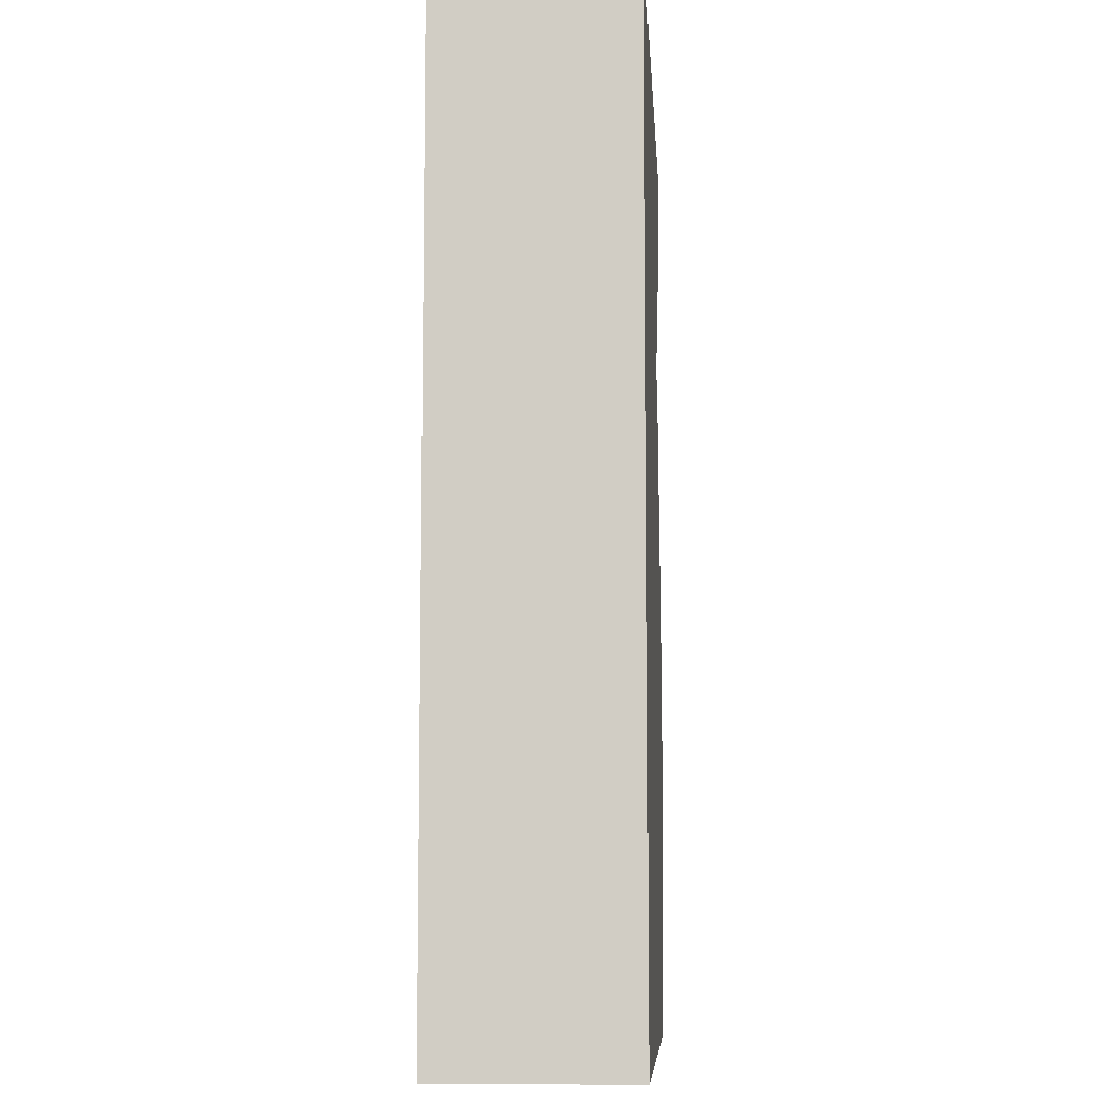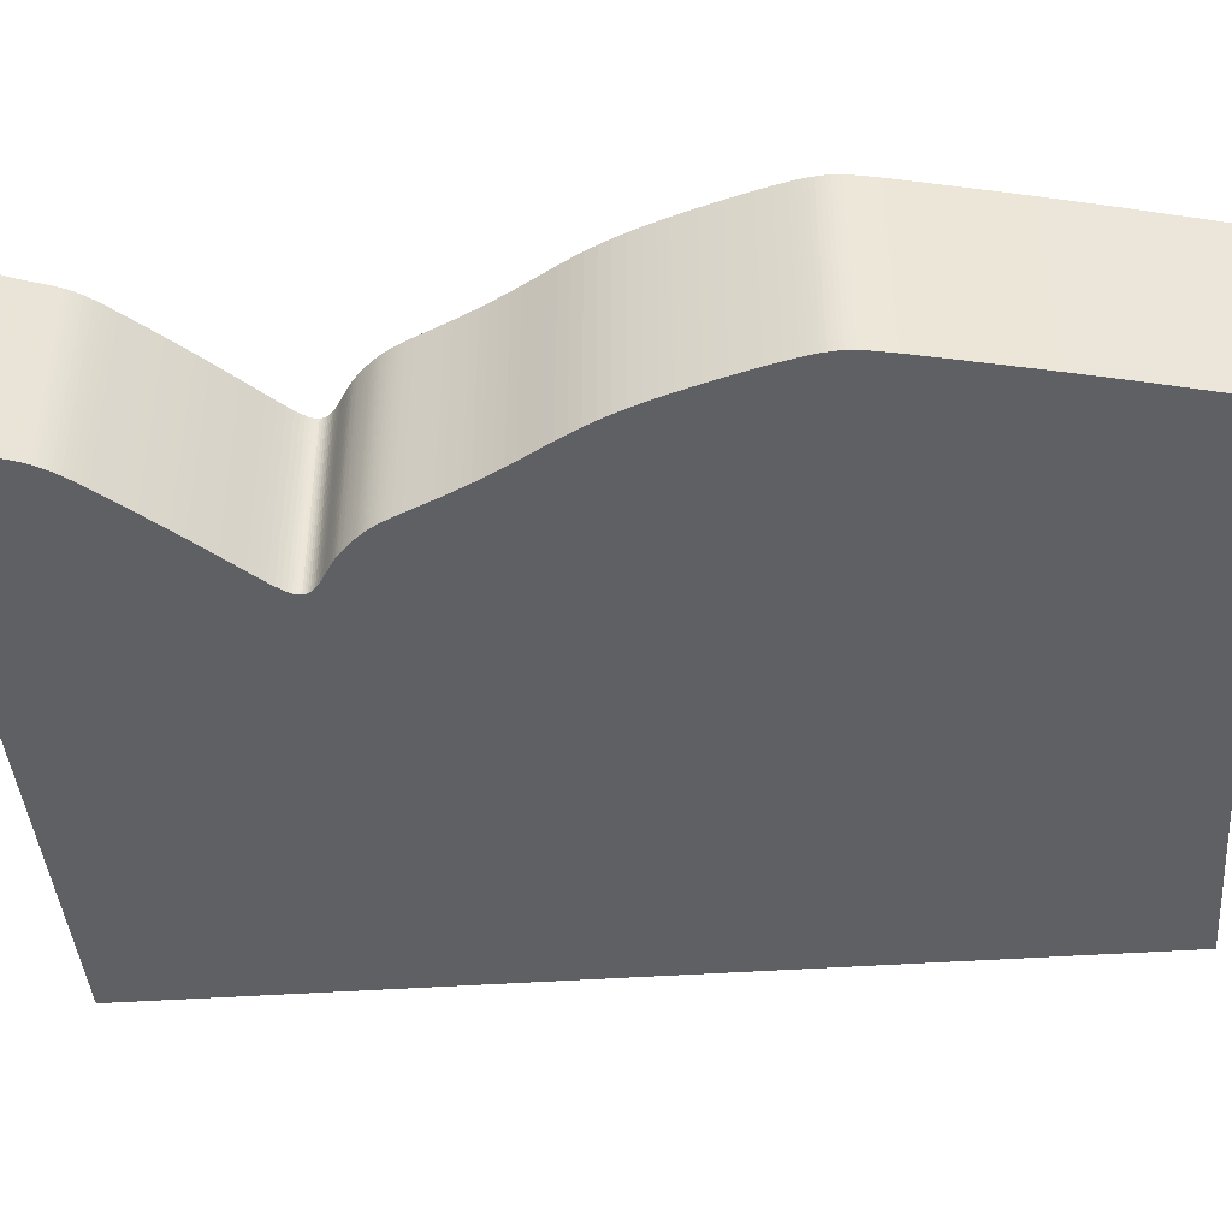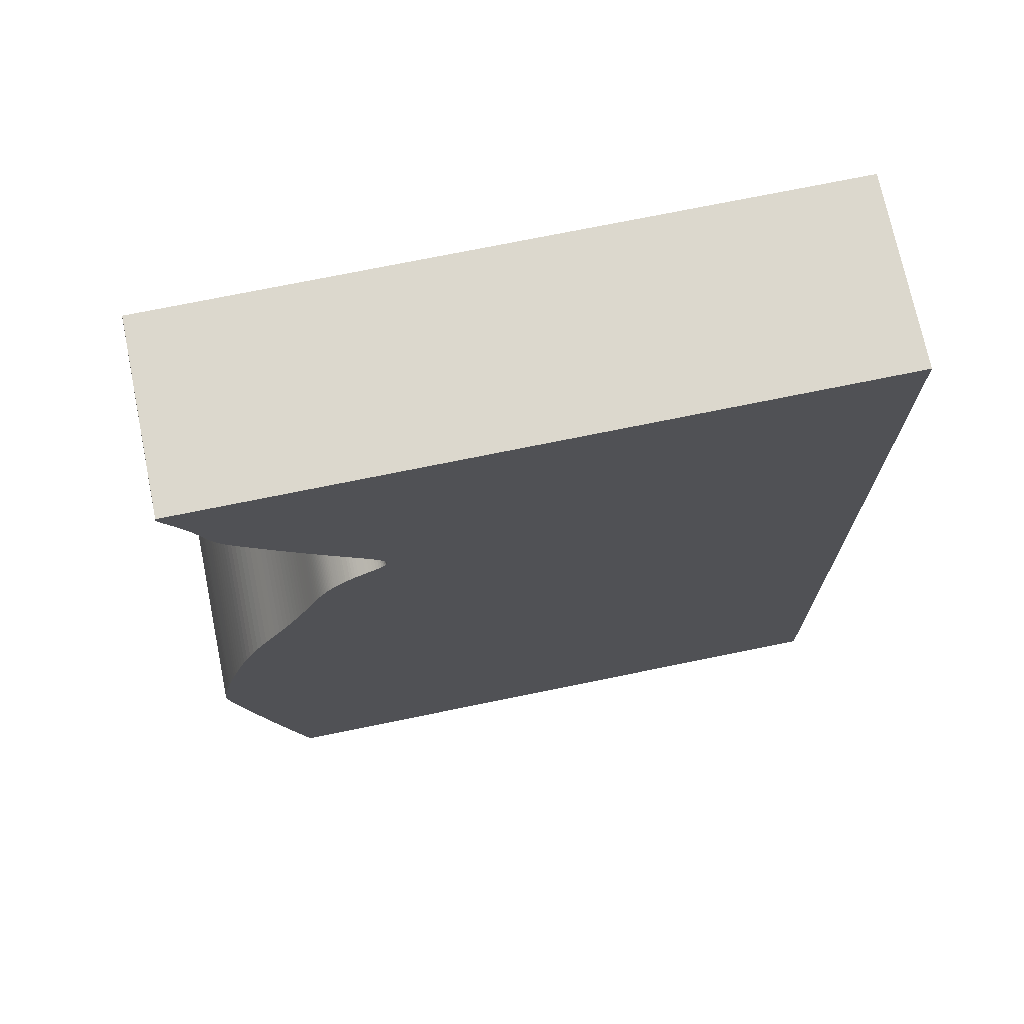
<metadata>
{"format":"obj","ext":"obj","renderer":"f3d","projection":"perspective","resolution":1024,"background":"white","views":[{"elev":-7.9,"azim":93.5,"up":"+Y"},{"elev":-43.1,"azim":-85.3,"up":"+Z"},{"elev":72.4,"azim":-11.6,"up":"+Y"}]}
</metadata>
<code>
v 0.02877 0.0051 0
v 0.0287 0.00455 0
v 0.02876 0.004152 0
v 0.02893 0.003788 0
v 0.02915 0.003364 0
v 0.02941 0.002864 0
v 0.02971 0.002288 0
v 0.03005 0.001637 0
v 0.03043 0.0009122 0
v 0.03085 0.0001218 0
v 0.03127 -0.0007102 0
v 0.03168 -0.00156 0
v 0.03207 -0.002406 0
v 0.03243 -0.00325 0
v 0.03275 -0.004063 0
v 0.03303 -0.004834 0
v 0.03328 -0.00556 0
v 0.0335 -0.006244 0
v 0.03372 -0.006889 0
v 0.03394 -0.0075 0
v 0.03417 -0.008081 0
v 0.03441 -0.008636 0
v 0.03466 -0.00917 0
v 0.03493 -0.009684 0
v 0.03522 -0.01018 0
v 0.03552 -0.01067 0
v 0.03585 -0.01115 0
v 0.03619 -0.01163 0
v 0.03657 -0.01213 0
v 0.037 -0.01266 0
v 0.0375 -0.01325 0
v 0.0381 -0.01393 0
v 0.03881 -0.01472 0
v 0.03965 -0.01565 0
v 0.04066 -0.01676 0
v 0.04183 -0.01804 0
v 0.04314 -0.01945 0
v 0.04456 -0.02098 0
v 0.04608 -0.02258 0
v 0.04764 -0.0242 0
v 0.0492 -0.02579 0
v 0.05073 -0.02732 0
v 0.05216 -0.02875 0
v 0.05346 -0.03005 0
v 0.0546 -0.0312 0
v 0.05554 -0.03218 0
v 0.0563 -0.03301 0
v 0.05689 -0.0337 0
v 0.05732 -0.03428 0
v 0.05763 -0.03478 0
v 0.05783 -0.03521 0
v 0.05793 -0.0356 0
v 0.05794 -0.03597 0
v 0.05788 -0.03632 0
v 0.05776 -0.03666 0
v 0.05757 -0.037 0
v 0.05731 -0.03733 0
v 0.057 -0.03765 0
v 0.05659 -0.03799 0
v 0.05611 -0.03832 0
v 0.05558 -0.03866 0
v 0.05501 -0.03901 0
v 0.05443 -0.03936 0
v 0.05385 -0.0397 0
v 0.0533 -0.04005 0
v 0.05277 -0.04038 0
v 0.0523 -0.04071 0
v 0.05188 -0.04103 0
v 0.0515 -0.04134 0
v 0.05115 -0.04164 0
v 0.05082 -0.04194 0
v 0.05051 -0.04223 0
v 0.05021 -0.04252 0
v 0.04991 -0.04281 0
v 0.04963 -0.04309 0
v 0.04936 -0.04338 0
v 0.04909 -0.04366 0
v 0.04883 -0.04396 0
v 0.04858 -0.04425 0
v 0.04834 -0.04456 0
v 0.0481 -0.04488 0
v 0.04786 -0.04521 0
v 0.04763 -0.04555 0
v 0.0474 -0.04591 0
v 0.04717 -0.04629 0
v 0.04694 -0.04669 0
v 0.0467 -0.04713 0
v 0.04645 -0.0476 0
v 0.0462 -0.04811 0
v 0.04592 -0.04867 0
v 0.04563 -0.04928 0
v 0.04532 -0.04996 0
v 0.04498 -0.0507 0
v 0.04461 -0.0515 0
v 0.0442 -0.05238 0
v 0.04376 -0.05333 0
v 0.04328 -0.05434 0
v 0.04275 -0.05542 0
v 0.04217 -0.05656 0
v 0.04155 -0.05777 0
v 0.04088 -0.05903 0
v 0.04015 -0.06035 0
v 0.03938 -0.06172 0
v 0.03854 -0.06314 0
v 0.03766 -0.0646 0
v 0.03675 -0.0661 0
v 0.03582 -0.06764 0
v 0.0349 -0.06923 0
v 0.034 -0.07087 0
v 0.03314 -0.07257 0
v 0.03232 -0.07431 0
v 0.03157 -0.07609 0
v 0.03088 -0.07787 0
v 0.03024 -0.07963 0
v 0.02964 -0.08134 0
v 0.0291 -0.08298 0
v 0.02859 -0.08455 0
v 0.02812 -0.08605 0
v 0.02769 -0.08747 0
v 0.0273 -0.0888 0
v 0.02693 -0.09006 0
v 0.02661 -0.09123 0
v 0.02631 -0.09232 0
v 0.02605 -0.09334 0
v 0.02582 -0.09428 0
v 0.02562 -0.09516 0
v 0.02545 -0.09597 0
v 0.0253 -0.09673 0
v 0.02519 -0.09744 0
v 0.0251 -0.09811 0
v 0.02504 -0.09875 0
v 0.025 -0.09938 0
v 0.025 -0.1 0
v 0.02502 -0.1006 0
v 0.02508 -0.1013 0
v 0.02517 -0.102 0
v 0.02529 -0.1028 0
v 0.02546 -0.1037 0
v 0.02567 -0.1047 0
v 0.02592 -0.1058 0
v 0.02623 -0.1072 0
v 0.02658 -0.1087 0
v 0.027 -0.1105 0
v 0.02747 -0.1126 0
v 0.02802 -0.1149 0
v 0.02863 -0.1174 0
v 0.0293 -0.1203 0
v 0.03005 -0.1234 0
v 0.03085 -0.1266 0
v 0.0317 -0.13 0
v 0.03258 -0.1334 0
v 0.03347 -0.1369 0
v 0.03437 -0.1403 0
v 0.03525 -0.1436 0
v 0.03608 -0.1468 0
v 0.1361 -0.1468 0
v 0.1361 0.0051 0
v 0.02877 0.0051 0.03
v 0.0287 0.00455 0.03
v 0.02876 0.004152 0.03
v 0.02893 0.003788 0.03
v 0.02915 0.003364 0.03
v 0.02941 0.002864 0.03
v 0.02971 0.002288 0.03
v 0.03005 0.001637 0.03
v 0.03043 0.0009122 0.03
v 0.03085 0.0001218 0.03
v 0.03127 -0.0007102 0.03
v 0.03168 -0.00156 0.03
v 0.03207 -0.002406 0.03
v 0.03243 -0.00325 0.03
v 0.03275 -0.004063 0.03
v 0.03303 -0.004834 0.03
v 0.03328 -0.00556 0.03
v 0.0335 -0.006244 0.03
v 0.03372 -0.006889 0.03
v 0.03394 -0.0075 0.03
v 0.03417 -0.008081 0.03
v 0.03441 -0.008636 0.03
v 0.03466 -0.00917 0.03
v 0.03493 -0.009684 0.03
v 0.03522 -0.01018 0.03
v 0.03552 -0.01067 0.03
v 0.03585 -0.01115 0.03
v 0.03619 -0.01163 0.03
v 0.03657 -0.01213 0.03
v 0.037 -0.01266 0.03
v 0.0375 -0.01325 0.03
v 0.0381 -0.01393 0.03
v 0.03881 -0.01472 0.03
v 0.03965 -0.01565 0.03
v 0.04066 -0.01676 0.03
v 0.04183 -0.01804 0.03
v 0.04314 -0.01945 0.03
v 0.04456 -0.02098 0.03
v 0.04608 -0.02258 0.03
v 0.04764 -0.0242 0.03
v 0.0492 -0.02579 0.03
v 0.05073 -0.02732 0.03
v 0.05216 -0.02875 0.03
v 0.05346 -0.03005 0.03
v 0.0546 -0.0312 0.03
v 0.05554 -0.03218 0.03
v 0.0563 -0.03301 0.03
v 0.05689 -0.0337 0.03
v 0.05732 -0.03428 0.03
v 0.05763 -0.03478 0.03
v 0.05783 -0.03521 0.03
v 0.05793 -0.0356 0.03
v 0.05794 -0.03597 0.03
v 0.05788 -0.03632 0.03
v 0.05776 -0.03666 0.03
v 0.05757 -0.037 0.03
v 0.05731 -0.03733 0.03
v 0.057 -0.03765 0.03
v 0.05659 -0.03799 0.03
v 0.05611 -0.03832 0.03
v 0.05558 -0.03866 0.03
v 0.05501 -0.03901 0.03
v 0.05443 -0.03936 0.03
v 0.05385 -0.0397 0.03
v 0.0533 -0.04005 0.03
v 0.05277 -0.04038 0.03
v 0.0523 -0.04071 0.03
v 0.05188 -0.04103 0.03
v 0.0515 -0.04134 0.03
v 0.05115 -0.04164 0.03
v 0.05082 -0.04194 0.03
v 0.05051 -0.04223 0.03
v 0.05021 -0.04252 0.03
v 0.04991 -0.04281 0.03
v 0.04963 -0.04309 0.03
v 0.04936 -0.04338 0.03
v 0.04909 -0.04366 0.03
v 0.04883 -0.04396 0.03
v 0.04858 -0.04425 0.03
v 0.04834 -0.04456 0.03
v 0.0481 -0.04488 0.03
v 0.04786 -0.04521 0.03
v 0.04763 -0.04555 0.03
v 0.0474 -0.04591 0.03
v 0.04717 -0.04629 0.03
v 0.04694 -0.04669 0.03
v 0.0467 -0.04713 0.03
v 0.04645 -0.0476 0.03
v 0.0462 -0.04811 0.03
v 0.04592 -0.04867 0.03
v 0.04563 -0.04928 0.03
v 0.04532 -0.04996 0.03
v 0.04498 -0.0507 0.03
v 0.04461 -0.0515 0.03
v 0.0442 -0.05238 0.03
v 0.04376 -0.05333 0.03
v 0.04328 -0.05434 0.03
v 0.04275 -0.05542 0.03
v 0.04217 -0.05656 0.03
v 0.04155 -0.05777 0.03
v 0.04088 -0.05903 0.03
v 0.04015 -0.06035 0.03
v 0.03938 -0.06172 0.03
v 0.03854 -0.06314 0.03
v 0.03766 -0.0646 0.03
v 0.03675 -0.0661 0.03
v 0.03582 -0.06764 0.03
v 0.0349 -0.06923 0.03
v 0.034 -0.07087 0.03
v 0.03314 -0.07257 0.03
v 0.03232 -0.07431 0.03
v 0.03157 -0.07609 0.03
v 0.03088 -0.07787 0.03
v 0.03024 -0.07963 0.03
v 0.02964 -0.08134 0.03
v 0.0291 -0.08298 0.03
v 0.02859 -0.08455 0.03
v 0.02812 -0.08605 0.03
v 0.02769 -0.08747 0.03
v 0.0273 -0.0888 0.03
v 0.02693 -0.09006 0.03
v 0.02661 -0.09123 0.03
v 0.02631 -0.09232 0.03
v 0.02605 -0.09334 0.03
v 0.02582 -0.09428 0.03
v 0.02562 -0.09516 0.03
v 0.02545 -0.09597 0.03
v 0.0253 -0.09673 0.03
v 0.02519 -0.09744 0.03
v 0.0251 -0.09811 0.03
v 0.02504 -0.09875 0.03
v 0.025 -0.09938 0.03
v 0.025 -0.1 0.03
v 0.02502 -0.1006 0.03
v 0.02508 -0.1013 0.03
v 0.02517 -0.102 0.03
v 0.02529 -0.1028 0.03
v 0.02546 -0.1037 0.03
v 0.02567 -0.1047 0.03
v 0.02592 -0.1058 0.03
v 0.02623 -0.1072 0.03
v 0.02658 -0.1087 0.03
v 0.027 -0.1105 0.03
v 0.02747 -0.1126 0.03
v 0.02802 -0.1149 0.03
v 0.02863 -0.1174 0.03
v 0.0293 -0.1203 0.03
v 0.03005 -0.1234 0.03
v 0.03085 -0.1266 0.03
v 0.0317 -0.13 0.03
v 0.03258 -0.1334 0.03
v 0.03347 -0.1369 0.03
v 0.03437 -0.1403 0.03
v 0.03525 -0.1436 0.03
v 0.03608 -0.1468 0.03
v 0.1361 -0.1468 0.03
v 0.1361 0.0051 0.03
f 2 1 157
f 4 3 2
f 6 5 4
f 8 7 6
f 19 18 17
f 21 20 19
f 23 22 21
f 25 24 23
f 27 26 25
f 29 28 27
f 31 30 29
f 33 32 31
f 35 34 33
f 37 36 35
f 39 38 37
f 41 40 39
f 43 42 41
f 64 63 62
f 66 65 64
f 68 67 66
f 70 69 68
f 72 71 70
f 74 73 72
f 76 75 74
f 78 77 76
f 80 79 78
f 82 81 80
f 84 83 82
f 86 85 84
f 88 87 86
f 90 89 88
f 92 91 90
f 94 93 92
f 107 106 105
f 109 108 107
f 111 110 109
f 113 112 111
f 115 114 113
f 117 116 115
f 119 118 117
f 121 120 119
f 123 122 121
f 125 124 123
f 127 126 125
f 129 128 127
f 131 130 129
f 133 132 131
f 135 134 133
f 137 136 135
f 139 138 137
f 141 140 139
f 143 142 141
f 145 144 143
f 147 146 145
f 149 148 147
f 151 150 149
f 153 152 151
f 155 154 153
f 157 156 155
f 4 2 157
f 8 6 4
f 21 19 17
f 25 23 21
f 29 27 25
f 33 31 29
f 37 35 33
f 41 39 37
f 44 43 41
f 66 64 62
f 70 68 66
f 74 72 70
f 78 76 74
f 82 80 78
f 86 84 82
f 90 88 86
f 94 92 90
f 109 107 105
f 113 111 109
f 117 115 113
f 121 119 117
f 125 123 121
f 129 127 125
f 133 131 129
f 137 135 133
f 141 139 137
f 145 143 141
f 149 147 145
f 153 151 149
f 157 155 153
f 8 4 157
f 21 17 16
f 29 25 21
f 37 33 29
f 44 41 37
f 66 62 61
f 74 70 66
f 82 78 74
f 90 86 82
f 95 94 90
f 109 105 104
f 117 113 109
f 125 121 117
f 133 129 125
f 141 137 133
f 149 145 141
f 157 153 149
f 9 8 157
f 29 21 16
f 44 37 29
f 74 66 61
f 90 82 74
f 109 104 103
f 125 117 109
f 141 133 125
f 157 149 141
f 10 9 157
f 29 16 15
f 45 44 29
f 74 61 60
f 95 90 74
f 125 109 103
f 157 141 125
f 11 10 157
f 29 15 14
f 46 45 29
f 74 60 59
f 96 95 74
f 125 103 102
f 12 11 157
f 29 14 13
f 96 74 59
f 125 102 101
f 13 12 157
f 46 29 13
f 96 59 58
f 125 101 100
f 46 13 157
f 96 58 57
f 125 100 99
f 47 46 157
f 97 96 57
f 125 99 98
f 48 47 157
f 98 97 57
f 157 125 98
f 49 48 157
f 157 98 57
f 50 49 157
f 157 57 56
f 51 50 157
f 157 56 55
f 52 51 157
f 157 55 54
f 53 52 157
f 157 54 53
f 314 158 159
f 159 160 161
f 161 162 163
f 163 164 165
f 174 175 176
f 176 177 178
f 178 179 180
f 180 181 182
f 182 183 184
f 184 185 186
f 186 187 188
f 188 189 190
f 190 191 192
f 192 193 194
f 194 195 196
f 196 197 198
f 198 199 200
f 219 220 221
f 221 222 223
f 223 224 225
f 225 226 227
f 227 228 229
f 229 230 231
f 231 232 233
f 233 234 235
f 235 236 237
f 237 238 239
f 239 240 241
f 241 242 243
f 243 244 245
f 245 246 247
f 247 248 249
f 249 250 251
f 262 263 264
f 264 265 266
f 266 267 268
f 268 269 270
f 270 271 272
f 272 273 274
f 274 275 276
f 276 277 278
f 278 279 280
f 280 281 282
f 282 283 284
f 284 285 286
f 286 287 288
f 288 289 290
f 290 291 292
f 292 293 294
f 294 295 296
f 296 297 298
f 298 299 300
f 300 301 302
f 302 303 304
f 304 305 306
f 306 307 308
f 308 309 310
f 310 311 312
f 312 313 314
f 314 159 161
f 161 163 165
f 174 176 178
f 178 180 182
f 182 184 186
f 186 188 190
f 190 192 194
f 194 196 198
f 198 200 201
f 219 221 223
f 223 225 227
f 227 229 231
f 231 233 235
f 235 237 239
f 239 241 243
f 243 245 247
f 247 249 251
f 262 264 266
f 266 268 270
f 270 272 274
f 274 276 278
f 278 280 282
f 282 284 286
f 286 288 290
f 290 292 294
f 294 296 298
f 298 300 302
f 302 304 306
f 306 308 310
f 310 312 314
f 314 161 165
f 173 174 178
f 178 182 186
f 186 190 194
f 194 198 201
f 218 219 223
f 223 227 231
f 231 235 239
f 239 243 247
f 247 251 252
f 261 262 266
f 266 270 274
f 274 278 282
f 282 286 290
f 290 294 298
f 298 302 306
f 306 310 314
f 314 165 166
f 173 178 186
f 186 194 201
f 218 223 231
f 231 239 247
f 260 261 266
f 266 274 282
f 282 290 298
f 298 306 314
f 314 166 167
f 172 173 186
f 186 201 202
f 217 218 231
f 231 247 252
f 260 266 282
f 282 298 314
f 314 167 168
f 171 172 186
f 186 202 203
f 216 217 231
f 231 252 253
f 259 260 282
f 314 168 169
f 170 171 186
f 216 231 253
f 258 259 282
f 314 169 170
f 170 186 203
f 215 216 253
f 257 258 282
f 314 170 203
f 214 215 253
f 256 257 282
f 314 203 204
f 214 253 254
f 255 256 282
f 314 204 205
f 214 254 255
f 255 282 314
f 314 205 206
f 214 255 314
f 314 206 207
f 213 214 314
f 314 207 208
f 212 213 314
f 314 208 209
f 211 212 314
f 314 209 210
f 210 211 314
f 159 158 2
f 2 158 1
f 160 159 3
f 3 159 2
f 161 160 4
f 4 160 3
f 162 161 5
f 5 161 4
f 163 162 6
f 6 162 5
f 164 163 7
f 7 163 6
f 165 164 8
f 8 164 7
f 166 165 9
f 9 165 8
f 167 166 10
f 10 166 9
f 168 167 11
f 11 167 10
f 169 168 12
f 12 168 11
f 170 169 13
f 13 169 12
f 171 170 14
f 14 170 13
f 172 171 15
f 15 171 14
f 173 172 16
f 16 172 15
f 174 173 17
f 17 173 16
f 175 174 18
f 18 174 17
f 176 175 19
f 19 175 18
f 177 176 20
f 20 176 19
f 178 177 21
f 21 177 20
f 179 178 22
f 22 178 21
f 180 179 23
f 23 179 22
f 181 180 24
f 24 180 23
f 182 181 25
f 25 181 24
f 183 182 26
f 26 182 25
f 184 183 27
f 27 183 26
f 185 184 28
f 28 184 27
f 186 185 29
f 29 185 28
f 187 186 30
f 30 186 29
f 188 187 31
f 31 187 30
f 189 188 32
f 32 188 31
f 190 189 33
f 33 189 32
f 191 190 34
f 34 190 33
f 192 191 35
f 35 191 34
f 193 192 36
f 36 192 35
f 194 193 37
f 37 193 36
f 195 194 38
f 38 194 37
f 196 195 39
f 39 195 38
f 197 196 40
f 40 196 39
f 198 197 41
f 41 197 40
f 199 198 42
f 42 198 41
f 200 199 43
f 43 199 42
f 201 200 44
f 44 200 43
f 202 201 45
f 45 201 44
f 203 202 46
f 46 202 45
f 204 203 47
f 47 203 46
f 205 204 48
f 48 204 47
f 206 205 49
f 49 205 48
f 207 206 50
f 50 206 49
f 208 207 51
f 51 207 50
f 209 208 52
f 52 208 51
f 210 209 53
f 53 209 52
f 211 210 54
f 54 210 53
f 212 211 55
f 55 211 54
f 213 212 56
f 56 212 55
f 214 213 57
f 57 213 56
f 215 214 58
f 58 214 57
f 216 215 59
f 59 215 58
f 217 216 60
f 60 216 59
f 218 217 61
f 61 217 60
f 219 218 62
f 62 218 61
f 220 219 63
f 63 219 62
f 221 220 64
f 64 220 63
f 222 221 65
f 65 221 64
f 223 222 66
f 66 222 65
f 224 223 67
f 67 223 66
f 225 224 68
f 68 224 67
f 226 225 69
f 69 225 68
f 227 226 70
f 70 226 69
f 228 227 71
f 71 227 70
f 229 228 72
f 72 228 71
f 230 229 73
f 73 229 72
f 231 230 74
f 74 230 73
f 232 231 75
f 75 231 74
f 233 232 76
f 76 232 75
f 234 233 77
f 77 233 76
f 235 234 78
f 78 234 77
f 236 235 79
f 79 235 78
f 237 236 80
f 80 236 79
f 238 237 81
f 81 237 80
f 239 238 82
f 82 238 81
f 240 239 83
f 83 239 82
f 241 240 84
f 84 240 83
f 242 241 85
f 85 241 84
f 243 242 86
f 86 242 85
f 244 243 87
f 87 243 86
f 245 244 88
f 88 244 87
f 246 245 89
f 89 245 88
f 247 246 90
f 90 246 89
f 248 247 91
f 91 247 90
f 249 248 92
f 92 248 91
f 250 249 93
f 93 249 92
f 251 250 94
f 94 250 93
f 252 251 95
f 95 251 94
f 253 252 96
f 96 252 95
f 254 253 97
f 97 253 96
f 255 254 98
f 98 254 97
f 256 255 99
f 99 255 98
f 257 256 100
f 100 256 99
f 258 257 101
f 101 257 100
f 259 258 102
f 102 258 101
f 260 259 103
f 103 259 102
f 261 260 104
f 104 260 103
f 262 261 105
f 105 261 104
f 263 262 106
f 106 262 105
f 264 263 107
f 107 263 106
f 265 264 108
f 108 264 107
f 266 265 109
f 109 265 108
f 267 266 110
f 110 266 109
f 268 267 111
f 111 267 110
f 269 268 112
f 112 268 111
f 270 269 113
f 113 269 112
f 271 270 114
f 114 270 113
f 272 271 115
f 115 271 114
f 273 272 116
f 116 272 115
f 274 273 117
f 117 273 116
f 275 274 118
f 118 274 117
f 276 275 119
f 119 275 118
f 277 276 120
f 120 276 119
f 278 277 121
f 121 277 120
f 279 278 122
f 122 278 121
f 280 279 123
f 123 279 122
f 281 280 124
f 124 280 123
f 282 281 125
f 125 281 124
f 283 282 126
f 126 282 125
f 284 283 127
f 127 283 126
f 285 284 128
f 128 284 127
f 286 285 129
f 129 285 128
f 287 286 130
f 130 286 129
f 288 287 131
f 131 287 130
f 289 288 132
f 132 288 131
f 290 289 133
f 133 289 132
f 291 290 134
f 134 290 133
f 292 291 135
f 135 291 134
f 293 292 136
f 136 292 135
f 294 293 137
f 137 293 136
f 295 294 138
f 138 294 137
f 296 295 139
f 139 295 138
f 297 296 140
f 140 296 139
f 298 297 141
f 141 297 140
f 299 298 142
f 142 298 141
f 300 299 143
f 143 299 142
f 301 300 144
f 144 300 143
f 302 301 145
f 145 301 144
f 303 302 146
f 146 302 145
f 304 303 147
f 147 303 146
f 305 304 148
f 148 304 147
f 306 305 149
f 149 305 148
f 307 306 150
f 150 306 149
f 308 307 151
f 151 307 150
f 309 308 152
f 152 308 151
f 310 309 153
f 153 309 152
f 311 310 154
f 154 310 153
f 312 311 155
f 155 311 154
f 313 312 156
f 156 312 155
f 158 314 1
f 1 314 157
f 314 313 157
f 157 313 156

</code>
